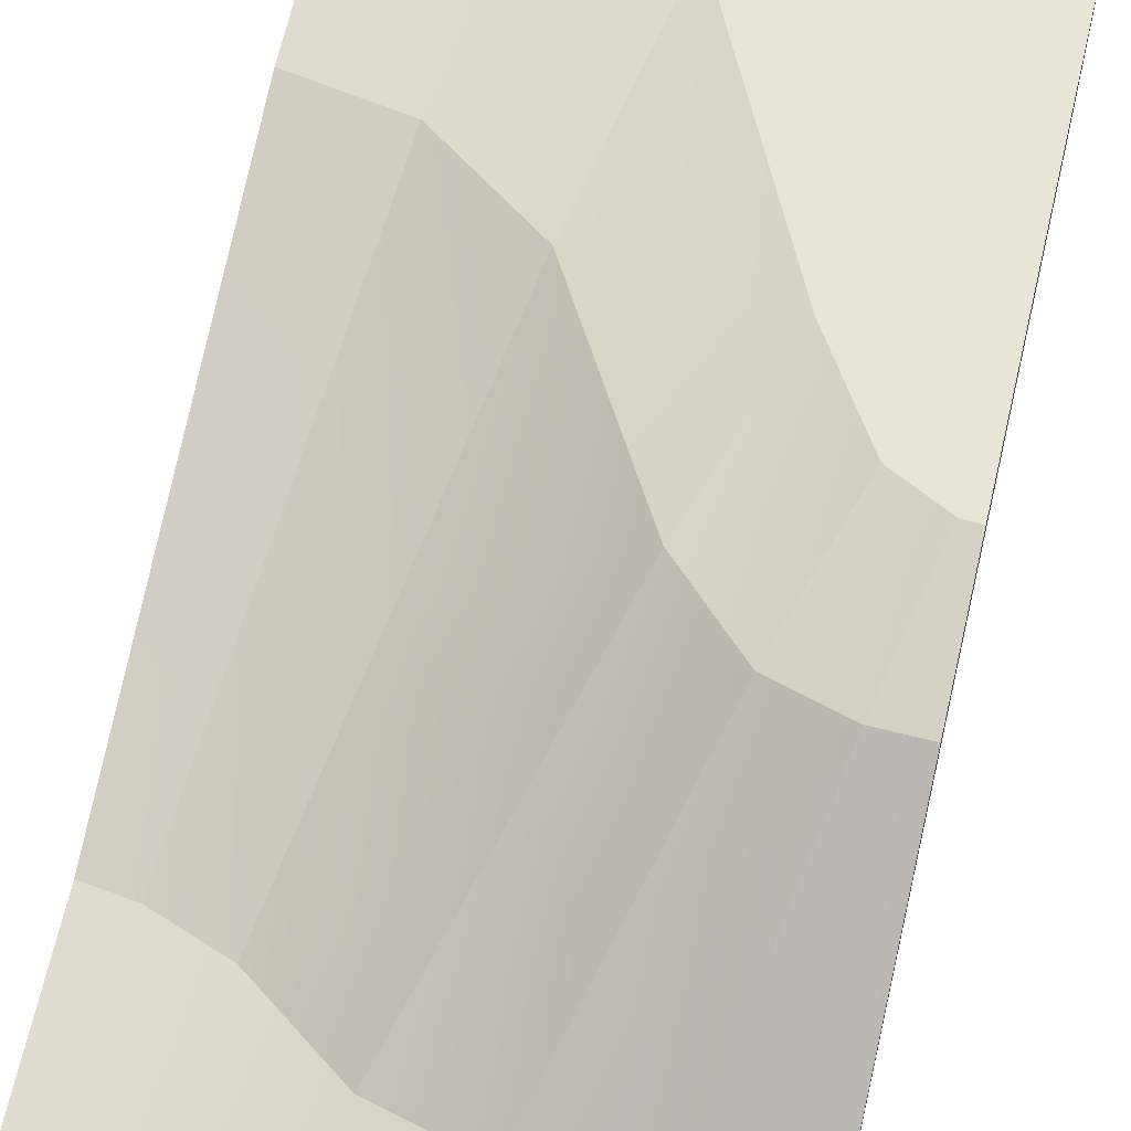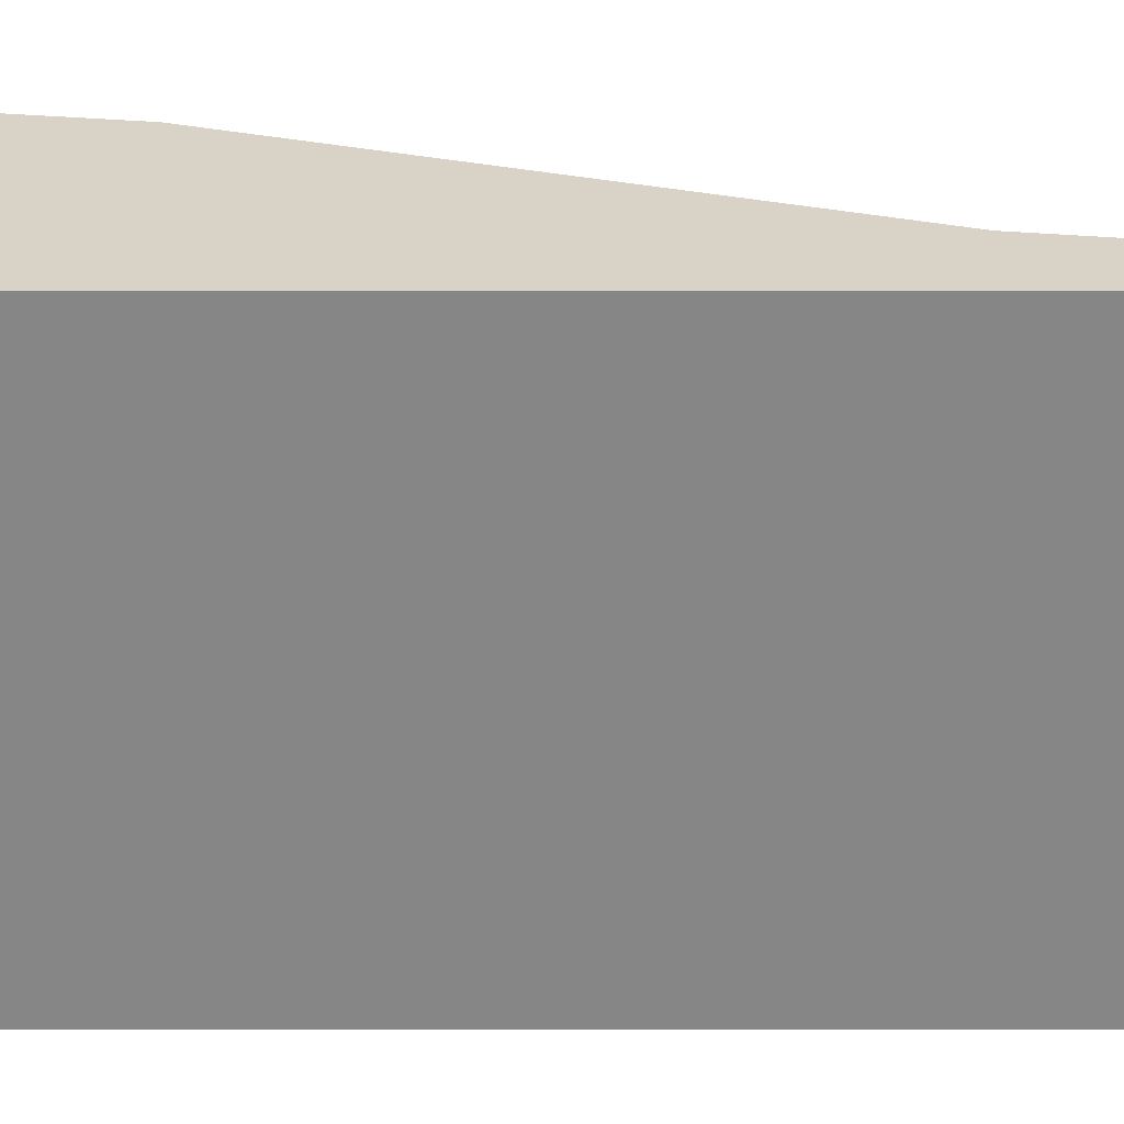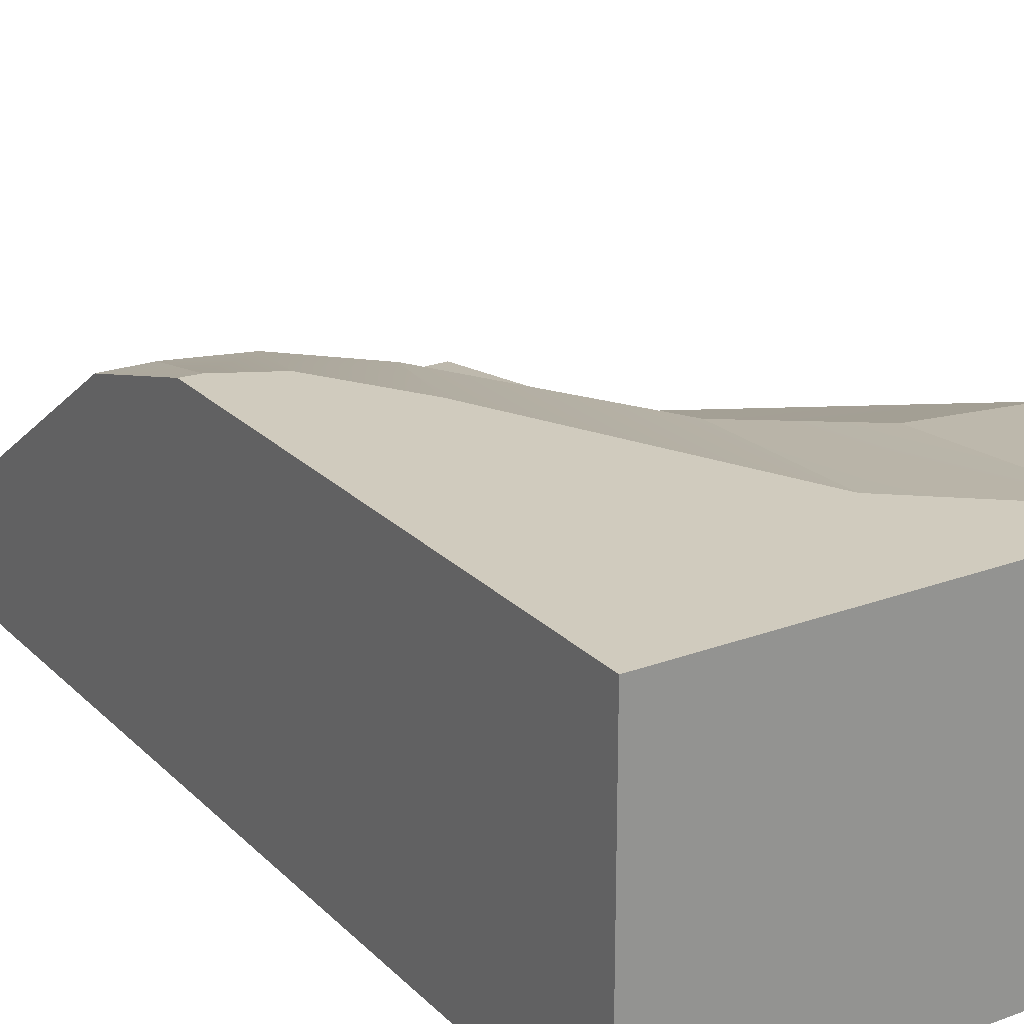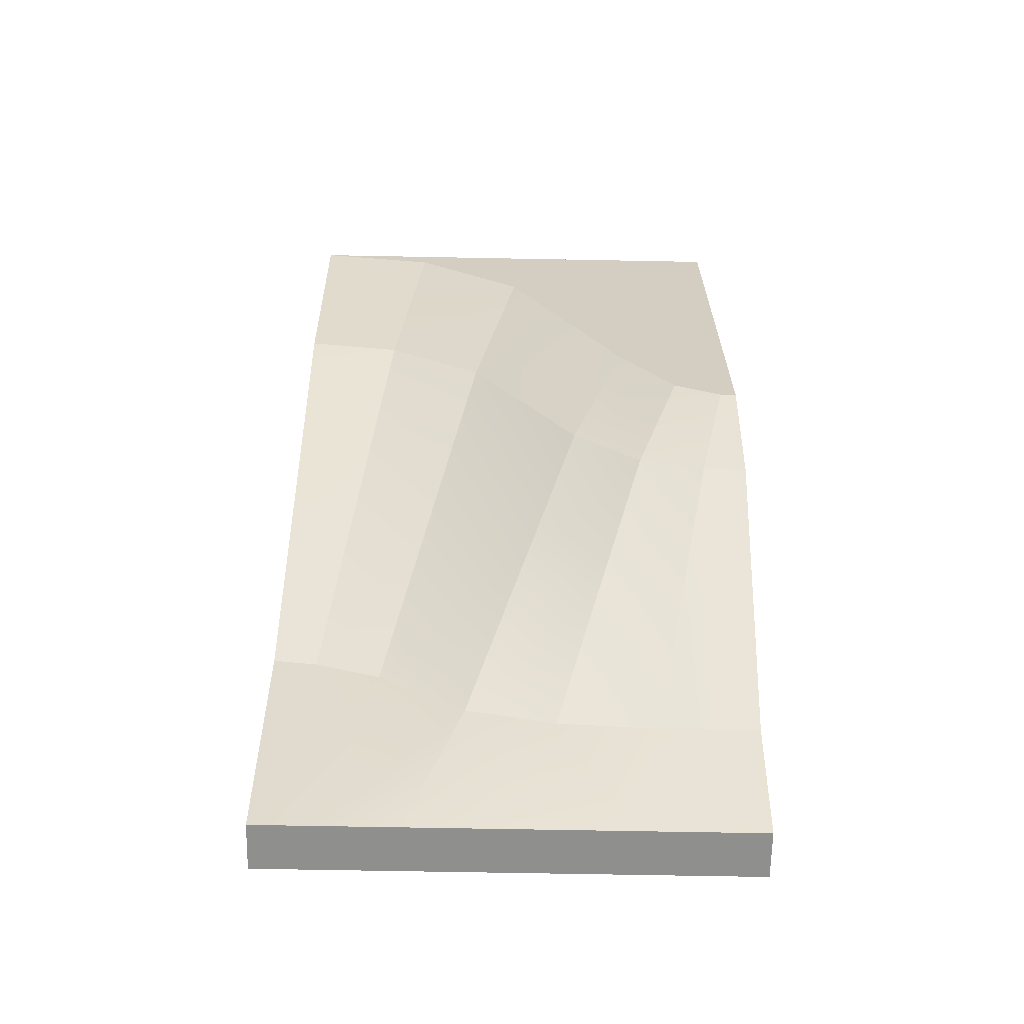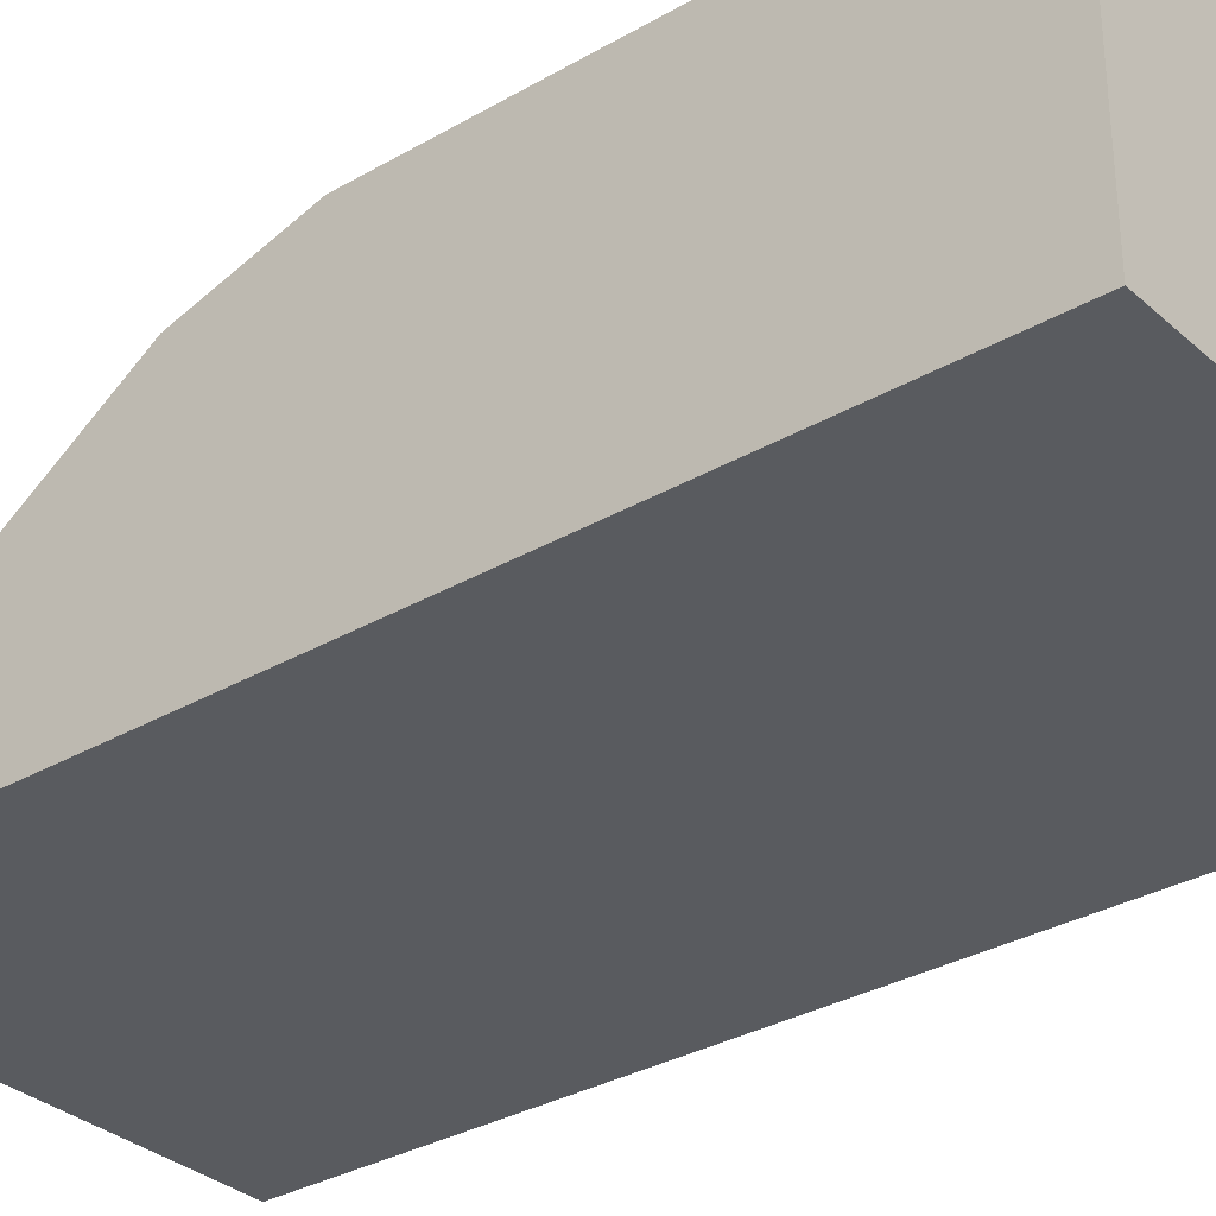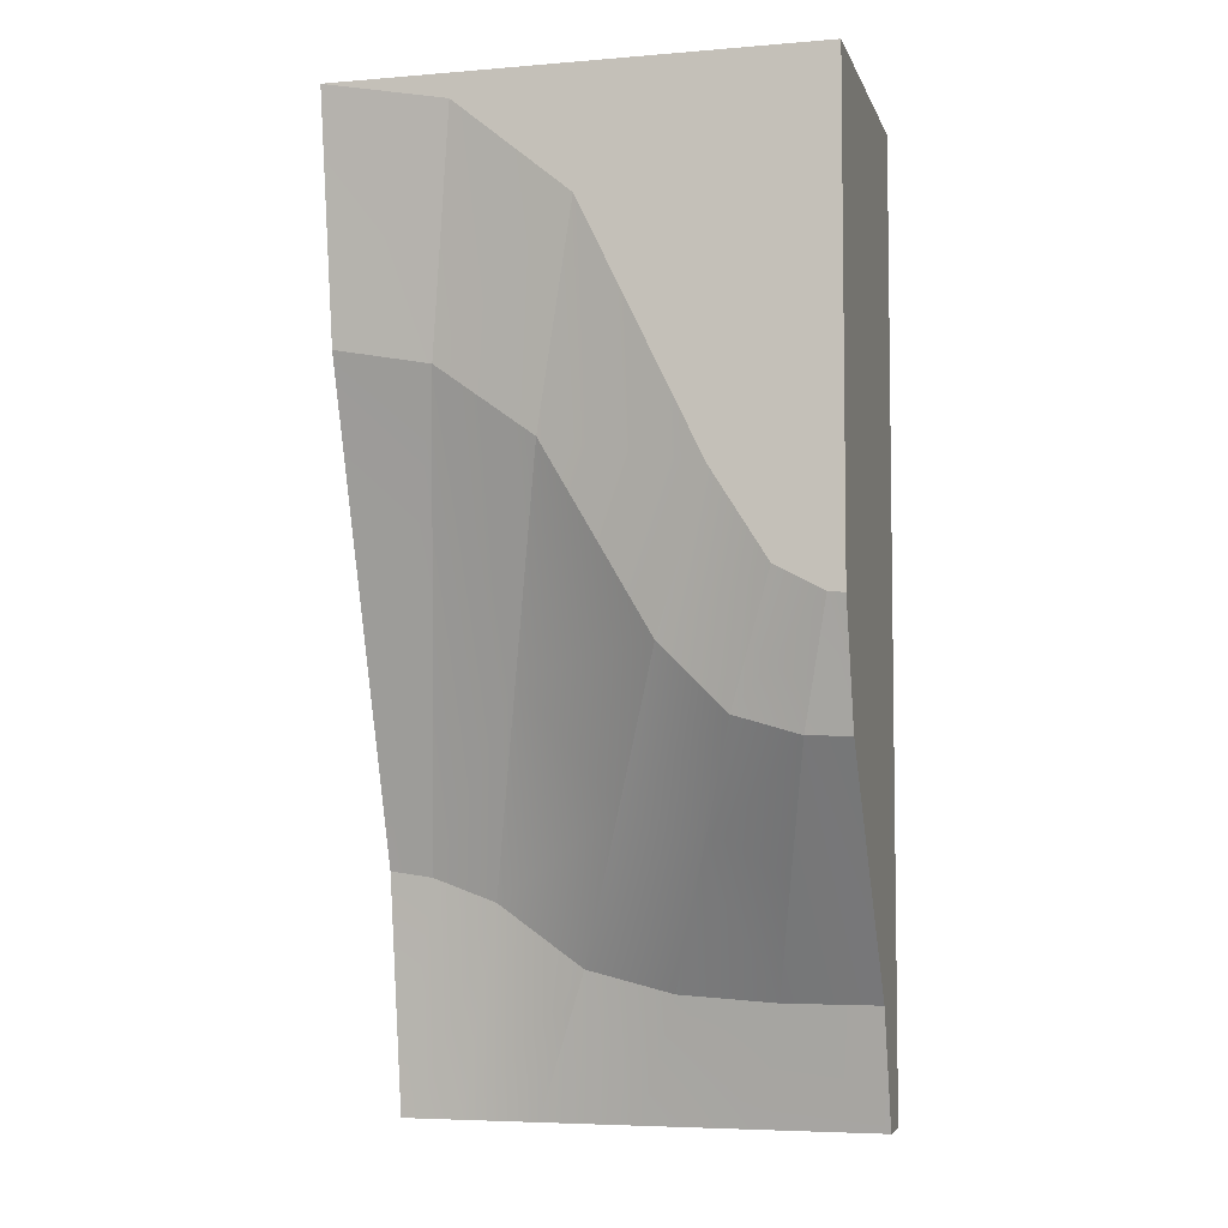
<metadata>
{"format":"obj","ext":"obj","renderer":"f3d","projection":"perspective","resolution":1024,"background":"white","views":[{"elev":60.6,"azim":-166.6,"up":"+Y"},{"elev":-62.1,"azim":90.0,"up":"+Y"},{"elev":23.4,"azim":-32.2,"up":"+Y"},{"elev":-65.2,"azim":178.9,"up":"+Z"},{"elev":-32.2,"azim":-51.0,"up":"+Y"},{"elev":-5.3,"azim":-165.4,"up":"+Z"}]}
</metadata>
<code>
o object1
g object1
v 1.5 0.2 -3.5
v 1.5 -0 -3.5
v -0.5 -0 -3.5
v -0.5 0.2 -3.5
v 0.01764 0.2 -3.5
v 0.5 0.2 -3.5
v 0.9142 0.2 -3.5
v 1.232 0.2 -3.5
v 1.432 0.2 -3.5
v 1.319 0.35 -2.525
v 1.5 0.35 -2.5
v 1.095 1.05 -0.5743
v 1.5 1.05 -0.5
v 0.9824 1.2 0.4009
v 1.5 1.2 0.5
v -0.4319 1.2 -1.494
v -0.5 1.2 -1.5
v -0.5 1.2 0.5
v 0.5 1.2 0.006741
v -0 1.2 -1.023
v -0.2321 1.2 -1.389
v -0.04904 1.05 -1.917
v -0.3195 1.05 -1.996
v 0.317 0.35 -2.972
v -0.09473 0.35 -2.999
v 0.134 0.7 -2.445
v -0.5 0.35 -3
v -0.5 1.05 -2
v 0.4571 0.7 -2.262
v 0.6857 0.35 -2.881
v 0.2286 1.05 -1.642
v 0.866 0.7 -1.747
v 1.049 0.35 -2.623
v 0.683 1.05 -0.8699
v 1.5 0 0.5
v -0.5 0 0.5
f 9 1 2
f 6 2 3
f 3 4 5
f 3 5 6
f 6 7 2
f 7 8 2
f 8 9 2
f 9 10 1
f 10 11 1
f 9 8 33
f 8 7 30
f 30 7 6
f 24 6 5
f 25 5 4
f 25 4 27
f 24 5 25
f 30 6 24
f 33 8 30
f 10 9 33
f 10 12 11
f 12 13 11
f 12 14 13
f 14 15 13
f 20 21 16
f 19 20 18
f 18 15 14
f 14 19 18
f 20 17 18
f 20 16 17
f 21 22 16
f 22 23 16
f 23 22 26
f 26 24 25
f 23 25 27
f 23 27 28
f 26 25 23
f 29 30 26
f 30 24 26
f 22 31 29
f 26 22 29
f 32 33 29
f 33 30 29
f 31 34 32
f 29 31 32
f 20 31 21
f 31 22 21
f 34 31 20
f 19 34 20
f 15 18 35
f 18 36 35
f 16 23 28
f 16 28 17
f 14 12 19
f 12 34 19
f 10 33 32
f 32 34 12
f 12 10 32
f 27 4 3
f 3 36 17
f 36 18 17
f 27 3 17
f 17 28 27
f 2 1 11
f 11 13 35
f 13 15 35
f 11 35 2
f 3 2 35
f 3 35 36

</code>
